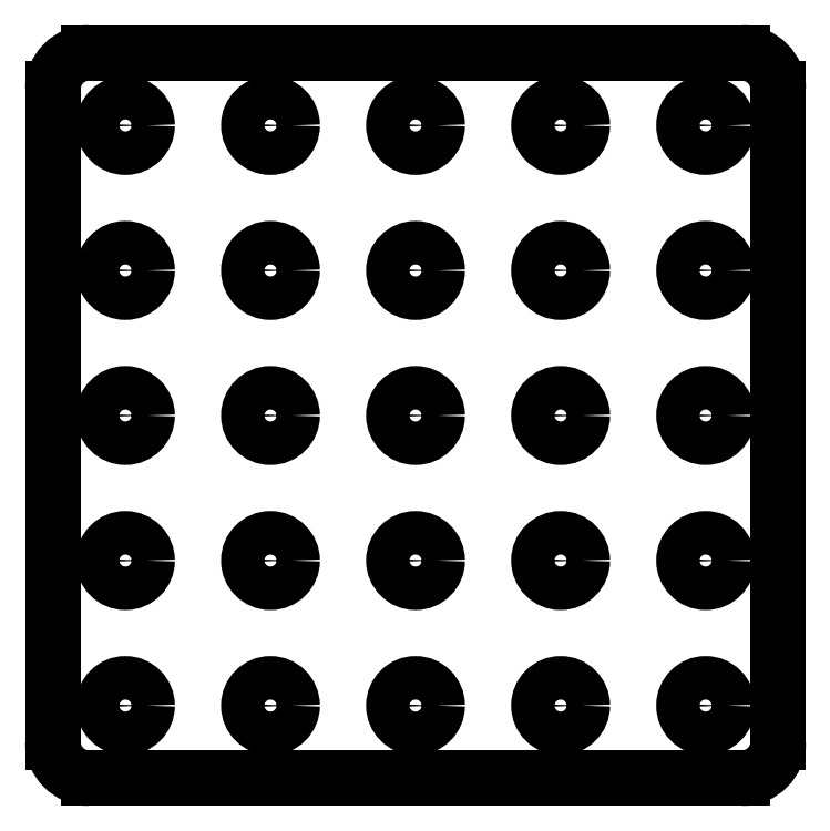
<metadata>
{"format":"dxf","ext":"dxf","renderer":"ezdxf+matplotlib","layout":"modelspace","background":"white","min_lineweight":24,"dpi":150}
</metadata>
<code>
0
SECTION
2
ENTITIES
0
ARC
8
Shape2DView
10
47.5
20
2.5
30
0
40
2.5
50
-90
51
-2.036e-14
0
LINE
8
Shape2DView
10
50
20
2.5
30
0
11
50
21
47.5
31
0
0
LINE
8
Shape2DView
10
2.5
20
-9.2e-12
30
0
11
47.5
21
-9.2e-12
31
0
0
ARC
8
Shape2DView
10
47.5
20
47.5
30
0
40
2.5
50
0
51
90
0
ARC
8
Shape2DView
10
2.5
20
2.5
30
0
40
2.5
50
-180
51
-90
0
LINE
8
Shape2DView
10
47.5
20
50
30
0
11
2.5
21
50
31
0
0
LINE
8
Shape2DView
10
0
20
47.5
30
0
11
0
21
2.5
31
0
0
ARC
8
Shape2DView
10
2.5
20
47.5
30
0
40
2.5
50
90
51
180
0
CIRCLE
8
Shape2DView
10
45
20
5
40
1.5
0
CIRCLE
8
Shape2DView
10
35
20
5
40
1.5
0
CIRCLE
8
Shape2DView
10
25
20
5
40
1.5
0
CIRCLE
8
Shape2DView
10
45
20
15
40
1.5
0
CIRCLE
8
Shape2DView
10
35
20
15
40
1.5
0
CIRCLE
8
Shape2DView
10
25
20
15
40
1.5
0
CIRCLE
8
Shape2DView
10
15
20
5
40
1.5
0
CIRCLE
8
Shape2DView
10
5
20
5
40
1.5
0
CIRCLE
8
Shape2DView
10
15
20
15
40
1.5
0
CIRCLE
8
Shape2DView
10
5
20
15
40
1.5
0
CIRCLE
8
Shape2DView
10
45
20
25
40
1.5
0
CIRCLE
8
Shape2DView
10
45
20
35
40
1.5
0
CIRCLE
8
Shape2DView
10
35
20
25
40
1.5
0
CIRCLE
8
Shape2DView
10
35
20
35
40
1.5
0
CIRCLE
8
Shape2DView
10
45
20
45
40
1.5
0
CIRCLE
8
Shape2DView
10
35
20
45
40
1.5
0
CIRCLE
8
Shape2DView
10
25
20
25
40
1.5
0
CIRCLE
8
Shape2DView
10
15
20
25
40
1.5
0
CIRCLE
8
Shape2DView
10
25
20
35
40
1.5
0
CIRCLE
8
Shape2DView
10
15
20
35
40
1.5
0
CIRCLE
8
Shape2DView
10
5
20
25
40
1.5
0
CIRCLE
8
Shape2DView
10
5
20
35
40
1.5
0
CIRCLE
8
Shape2DView
10
25
20
45
40
1.5
0
CIRCLE
8
Shape2DView
10
15
20
45
40
1.5
0
CIRCLE
8
Shape2DView
10
5
20
45
40
1.5
0
ENDSEC
0
EOF

</code>
